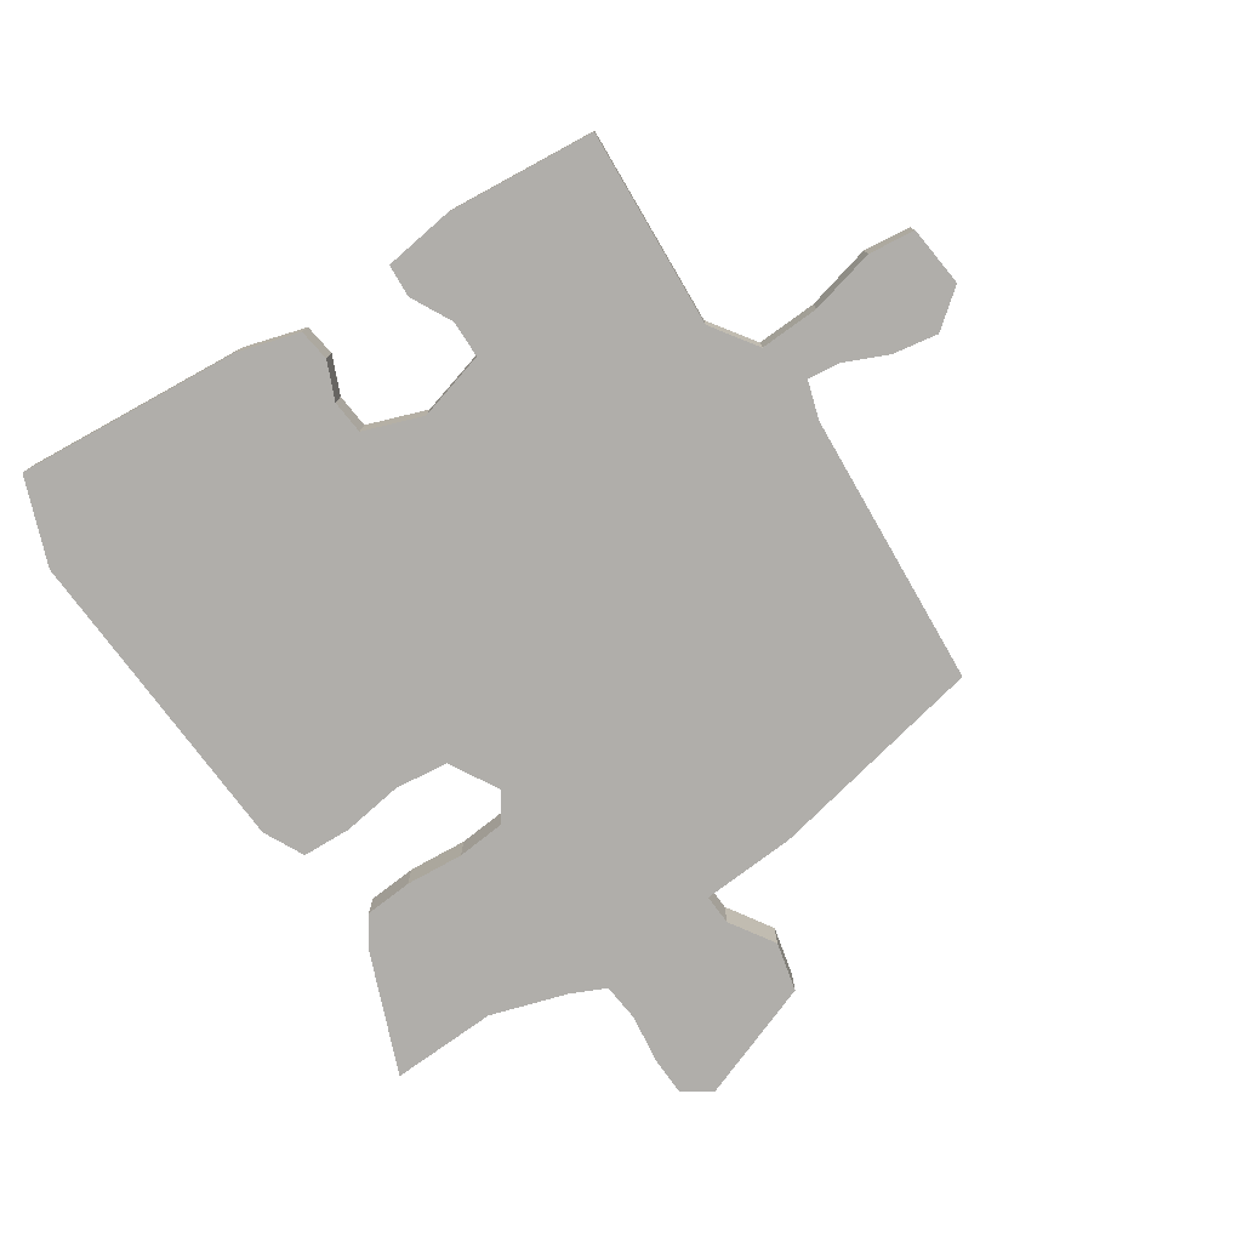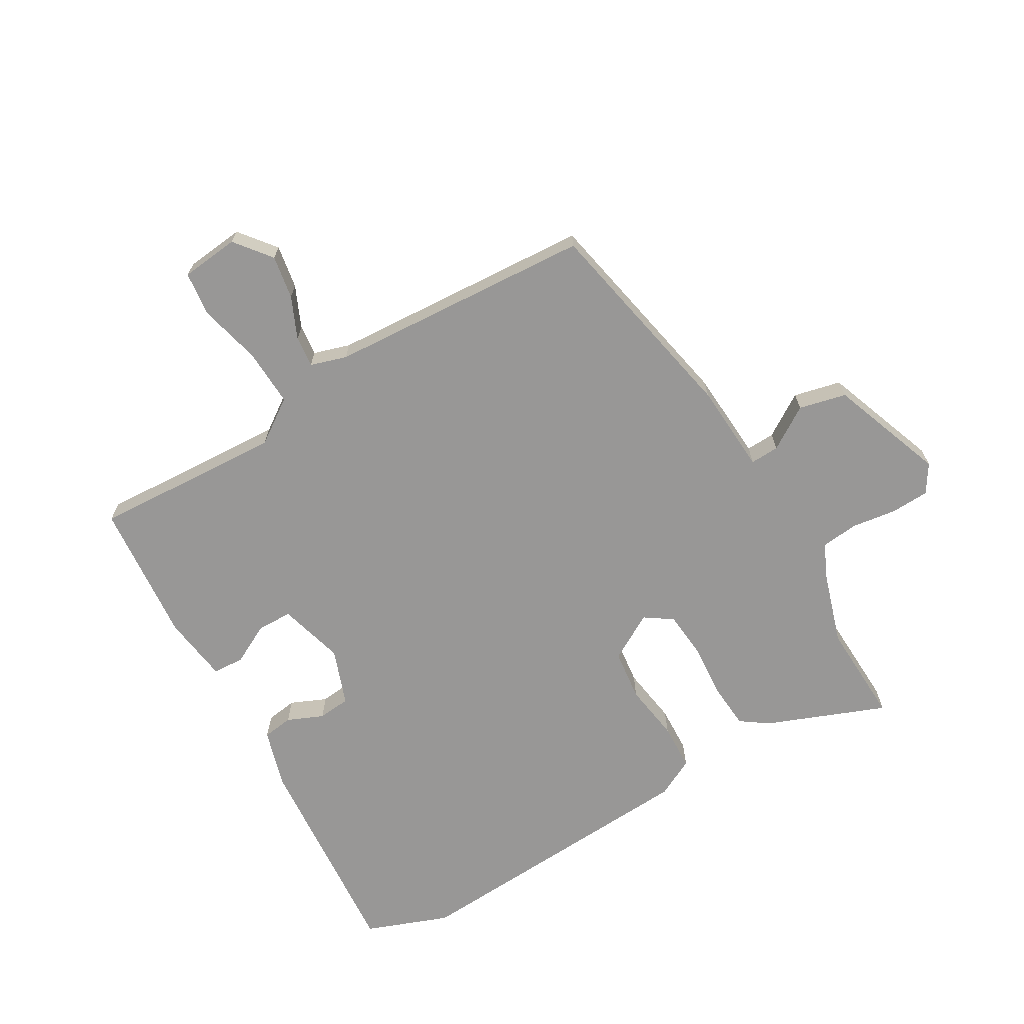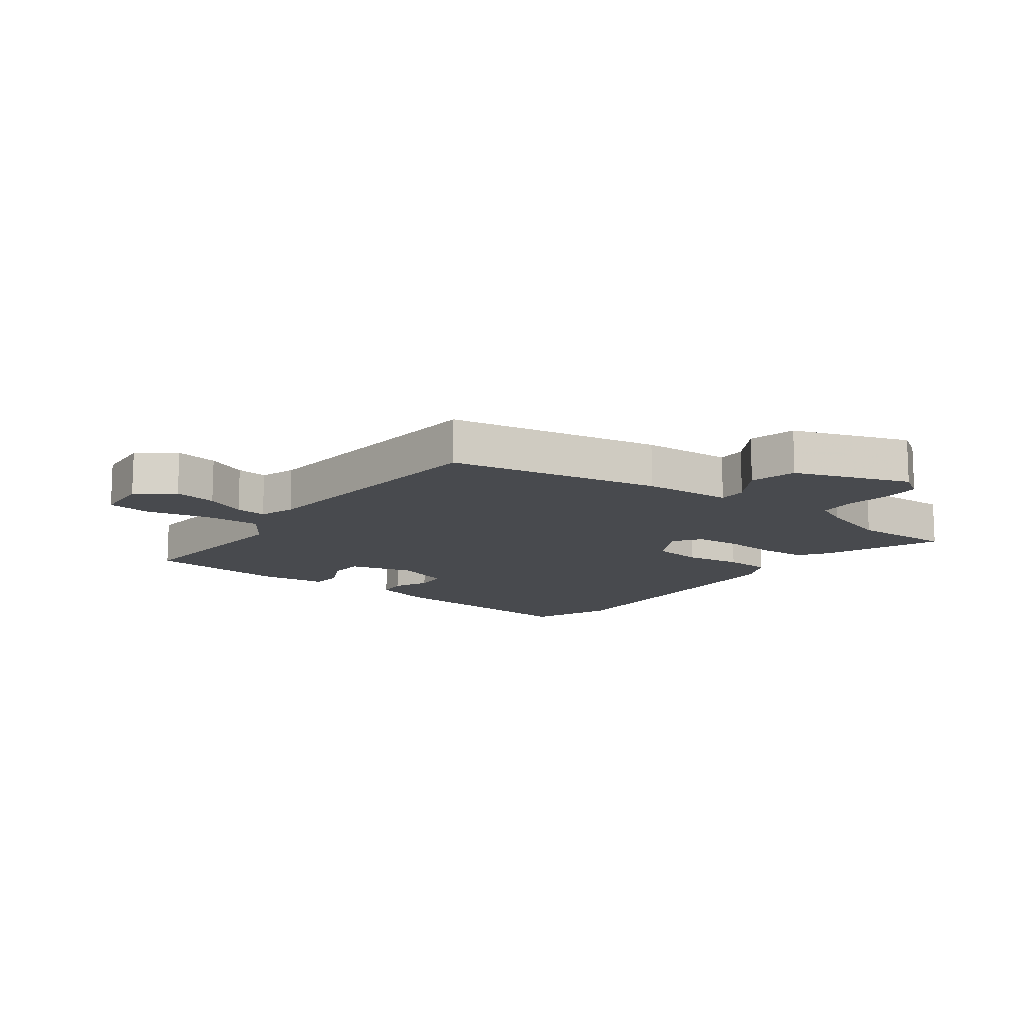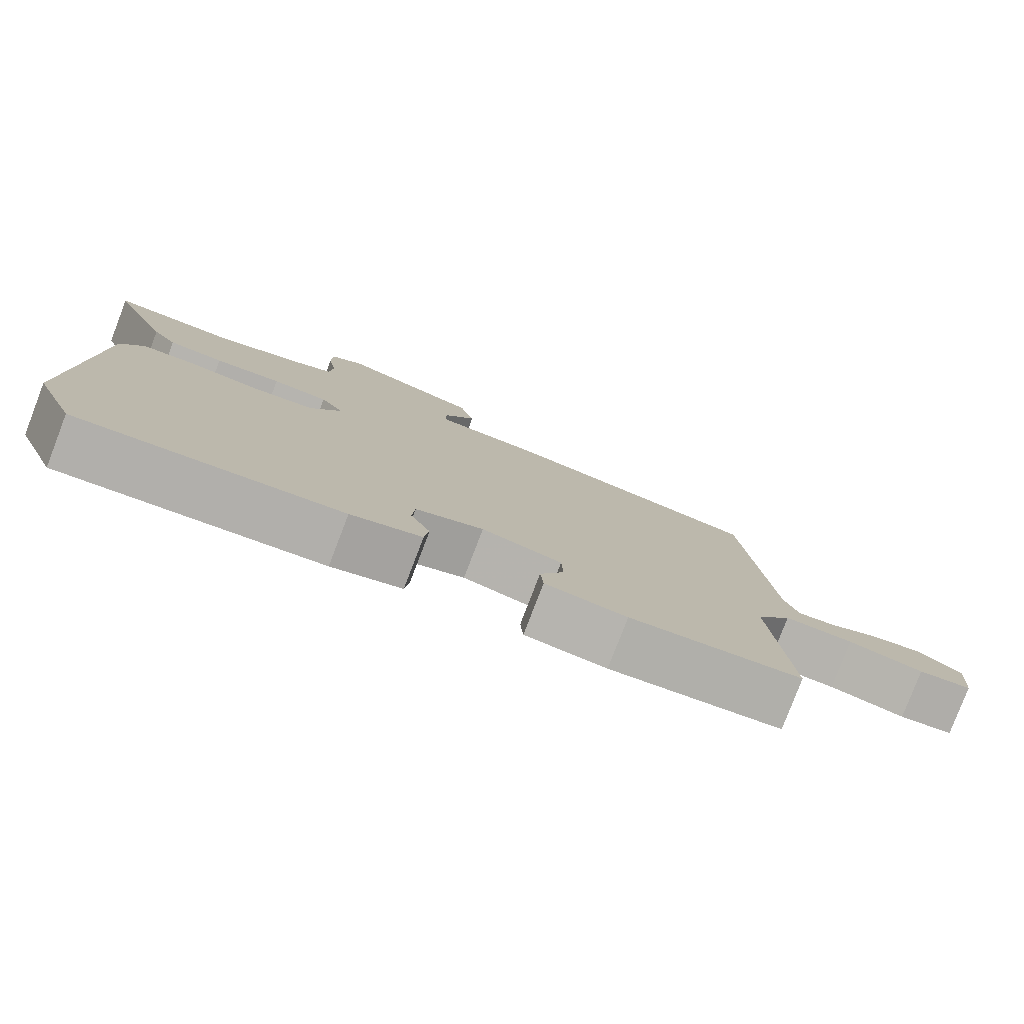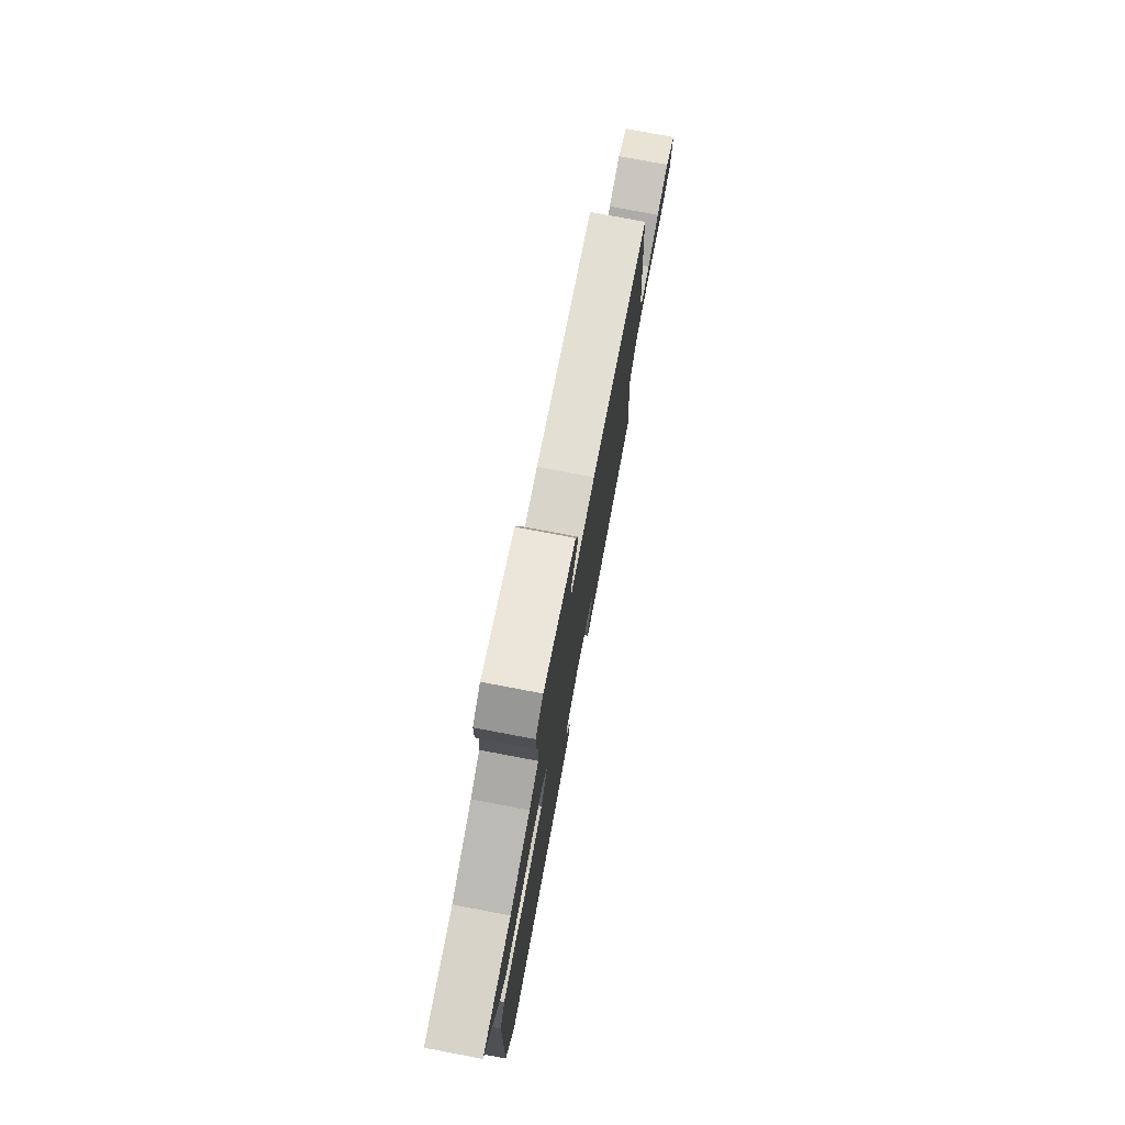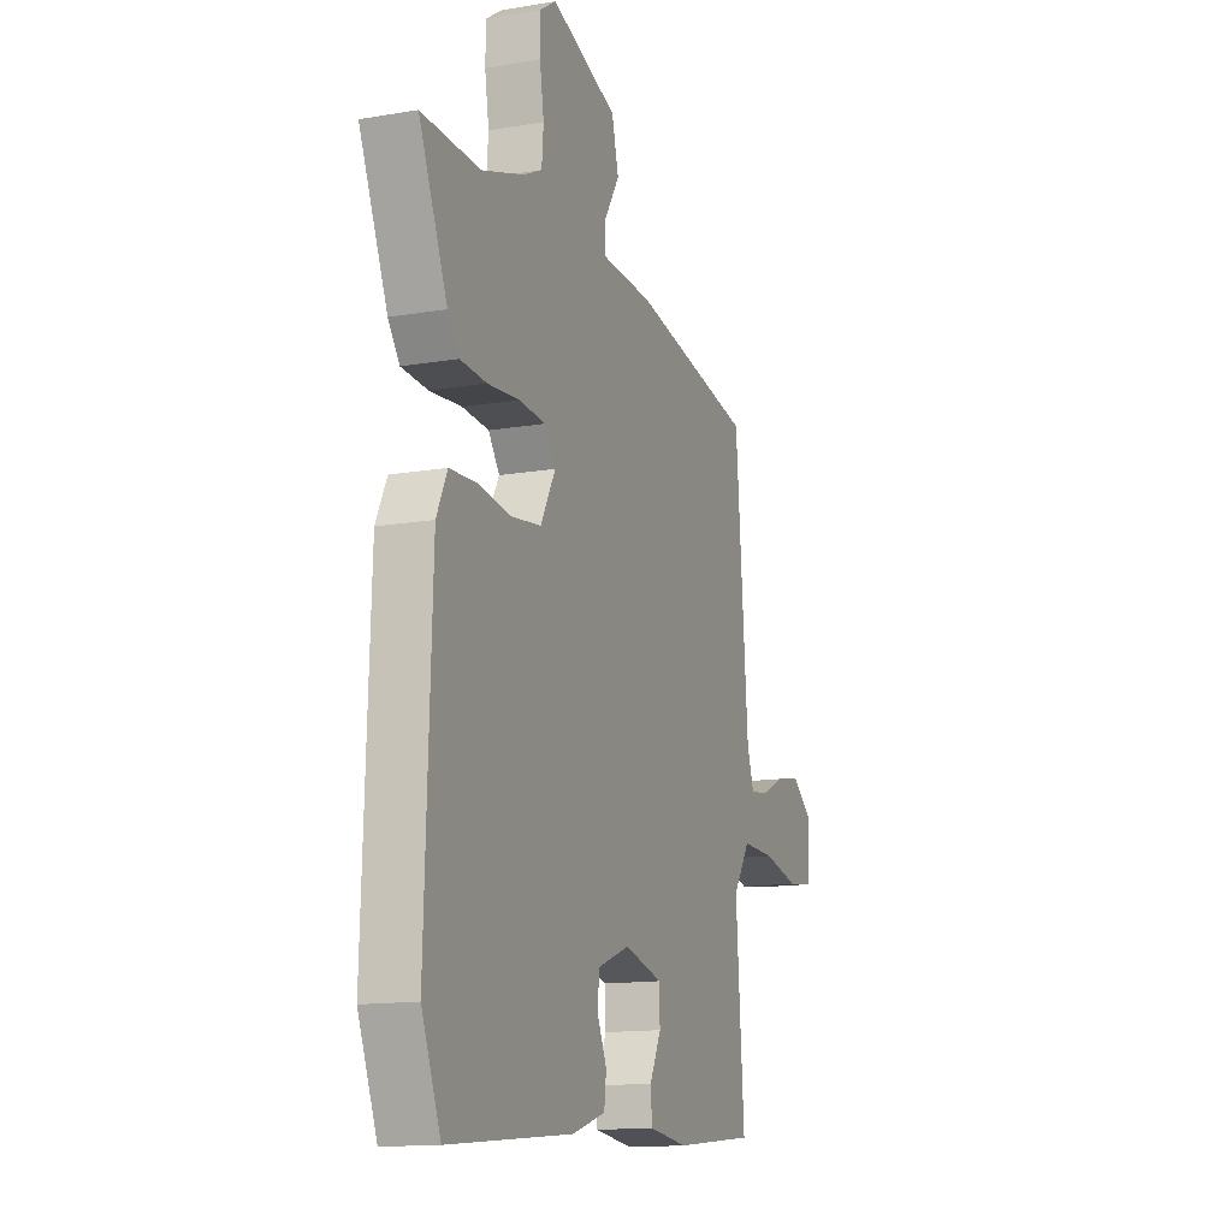
<metadata>
{"format":"obj","ext":"obj","renderer":"f3d","projection":"perspective","resolution":1024,"background":"white","views":[{"elev":-77.7,"azim":-145.3,"up":"+Y"},{"elev":-68.3,"azim":-58.4,"up":"+Y"},{"elev":-12.8,"azim":-36.3,"up":"+Y"},{"elev":-79.8,"azim":159.0,"up":"+Z"},{"elev":77.4,"azim":100.7,"up":"+Z"},{"elev":-14.0,"azim":110.7,"up":"+Z"}]}
</metadata>
<code>
v 0.398 0.07 0.498
v 0.567 0.07 0.501
v 0.485 0.07 0.306
v 0.452 0.07 0.261
v 0.376 0.07 0.257
v 0.284 0.07 0.266
v 0.207 0.07 0.261
v 0.175 0.07 0.216
v 0.218 0.07 0.137
v 0.303 0.07 0.125
v 0.399 0.07 0.137
v 0.477 0.07 0.132
v 0.508 0.07 0.067
v 0.526 0.07 -0.435
v 0.471 0.07 -0.572
v 0.112 0.07 -0.536
v 0.015 0.07 -0.505
v 0.009 0.07 -0.454
v 0.036 0.07 -0.395
v 0.032 0.07 -0.341
v -0.061 0.07 -0.305
v -0.171 0.07 -0.333
v -0.173 0.07 -0.392
v -0.14 0.07 -0.459
v -0.144 0.07 -0.511
v -0.256 0.07 -0.524
v -0.492 0.07 -0.498
v -0.468 0.07 -0.183
v -0.517 0.07 -0.109
v -0.612 0.07 -0.111
v -0.716 0.07 -0.134
v -0.79 0.07 -0.124
v -0.798 0.07 -0.027
v -0.737 0.07 0.019
v -0.665 0.07 0.005
v -0.597 0.07 -0.027
v -0.545 0.07 -0.034
v -0.525 0.07 0.026
v -0.488 0.07 0.464
v -0.135 0.07 0.527
v 0.015 0.07 0.533
v 0.014 0.07 0.581
v -0.03 0.07 0.653
v -0.01 0.07 0.731
v 0.182 0.07 0.797
v 0.228 0.07 0.766
v 0.229 0.07 0.702
v 0.217 0.07 0.628
v 0.222 0.07 0.566
v 0.277 0.07 0.539
v 0.398 0 0.498
v 0.567 0 0.501
v 0.485 0 0.306
v 0.452 0 0.261
v 0.376 0 0.257
v 0.284 0 0.266
v 0.207 0 0.261
v 0.175 0 0.216
v 0.218 0 0.137
v 0.303 0 0.125
v 0.399 0 0.137
v 0.477 0 0.132
v 0.508 0 0.067
v 0.526 0 -0.435
v 0.471 0 -0.572
v 0.112 0 -0.536
v 0.015 0 -0.505
v 0.009 0 -0.454
v 0.036 0 -0.395
v 0.032 0 -0.341
v -0.061 0 -0.305
v -0.171 0 -0.333
v -0.173 0 -0.392
v -0.14 0 -0.459
v -0.144 0 -0.511
v -0.256 0 -0.524
v -0.492 0 -0.498
v -0.468 0 -0.183
v -0.517 0 -0.109
v -0.612 0 -0.111
v -0.716 0 -0.134
v -0.79 0 -0.124
v -0.798 0 -0.027
v -0.737 0 0.019
v -0.665 0 0.005
v -0.597 0 -0.027
v -0.545 0 -0.034
v -0.525 0 0.026
v -0.488 0 0.464
v -0.135 0 0.527
v 0.015 0 0.533
v 0.014 0 0.581
v -0.03 0 0.653
v -0.01 0 0.731
v 0.182 0 0.797
v 0.228 0 0.766
v 0.229 0 0.702
v 0.217 0 0.628
v 0.222 0 0.566
v 0.277 0 0.539
f 46 47 48
f 45 46 48
f 44 45 48
f 43 44 48
f 42 43 48
f 41 42 48 49
f 38 39 40 41
f 41 49 50
f 38 41 50
f 37 38 50
f 34 35 36
f 33 34 36
f 32 33 36
f 31 32 36
f 30 31 36
f 29 30 36 37
f 37 50 1
f 29 37 1
f 28 29 1
f 26 27 28
f 25 26 28
f 24 25 28
f 23 24 28
f 17 18 19
f 16 17 19
f 15 16 19
f 14 15 19
f 13 14 19
f 12 13 19
f 11 12 19
f 10 11 19
f 9 10 19 20
f 8 9 20 21
f 4 5 6
f 3 4 6
f 2 3 6
f 1 2 6
f 1 6 7
f 28 1 7
f 22 23 28
f 8 21 22 28
f 7 8 28
f 98 97 96
f 98 96 95
f 98 95 94
f 98 94 93
f 98 93 92
f 99 98 92 91
f 91 90 89 88
f 100 99 91
f 100 91 88
f 100 88 87
f 86 85 84
f 86 84 83
f 86 83 82
f 86 82 81
f 86 81 80
f 87 86 80 79
f 51 100 87
f 51 87 79
f 51 79 78
f 78 77 76
f 78 76 75
f 78 75 74
f 78 74 73
f 69 68 67
f 69 67 66
f 69 66 65
f 69 65 64
f 69 64 63
f 69 63 62
f 69 62 61
f 69 61 60
f 70 69 60 59
f 71 70 59 58
f 56 55 54
f 56 54 53
f 56 53 52
f 56 52 51
f 57 56 51
f 57 51 78
f 78 73 72
f 78 72 71 58
f 78 58 57
f 1 51 52 2
f 2 52 53 3
f 3 53 54 4
f 4 54 55 5
f 5 55 56 6
f 6 56 57 7
f 7 57 58 8
f 8 58 59 9
f 9 59 60 10
f 10 60 61 11
f 11 61 62 12
f 12 62 63 13
f 13 63 64 14
f 14 64 65 15
f 15 65 66 16
f 16 66 67 17
f 17 67 68 18
f 18 68 69 19
f 19 69 70 20
f 20 70 71 21
f 21 71 72 22
f 22 72 73 23
f 23 73 74 24
f 24 74 75 25
f 25 75 76 26
f 26 76 77 27
f 27 77 78 28
f 28 78 79 29
f 29 79 80 30
f 30 80 81 31
f 31 81 82 32
f 32 82 83 33
f 33 83 84 34
f 34 84 85 35
f 35 85 86 36
f 36 86 87 37
f 37 87 88 38
f 38 88 89 39
f 39 89 90 40
f 40 90 91 41
f 41 91 92 42
f 42 92 93 43
f 43 93 94 44
f 44 94 95 45
f 45 95 96 46
f 46 96 97 47
f 47 97 98 48
f 48 98 99 49
f 49 99 100 50
f 50 100 51 1

</code>
